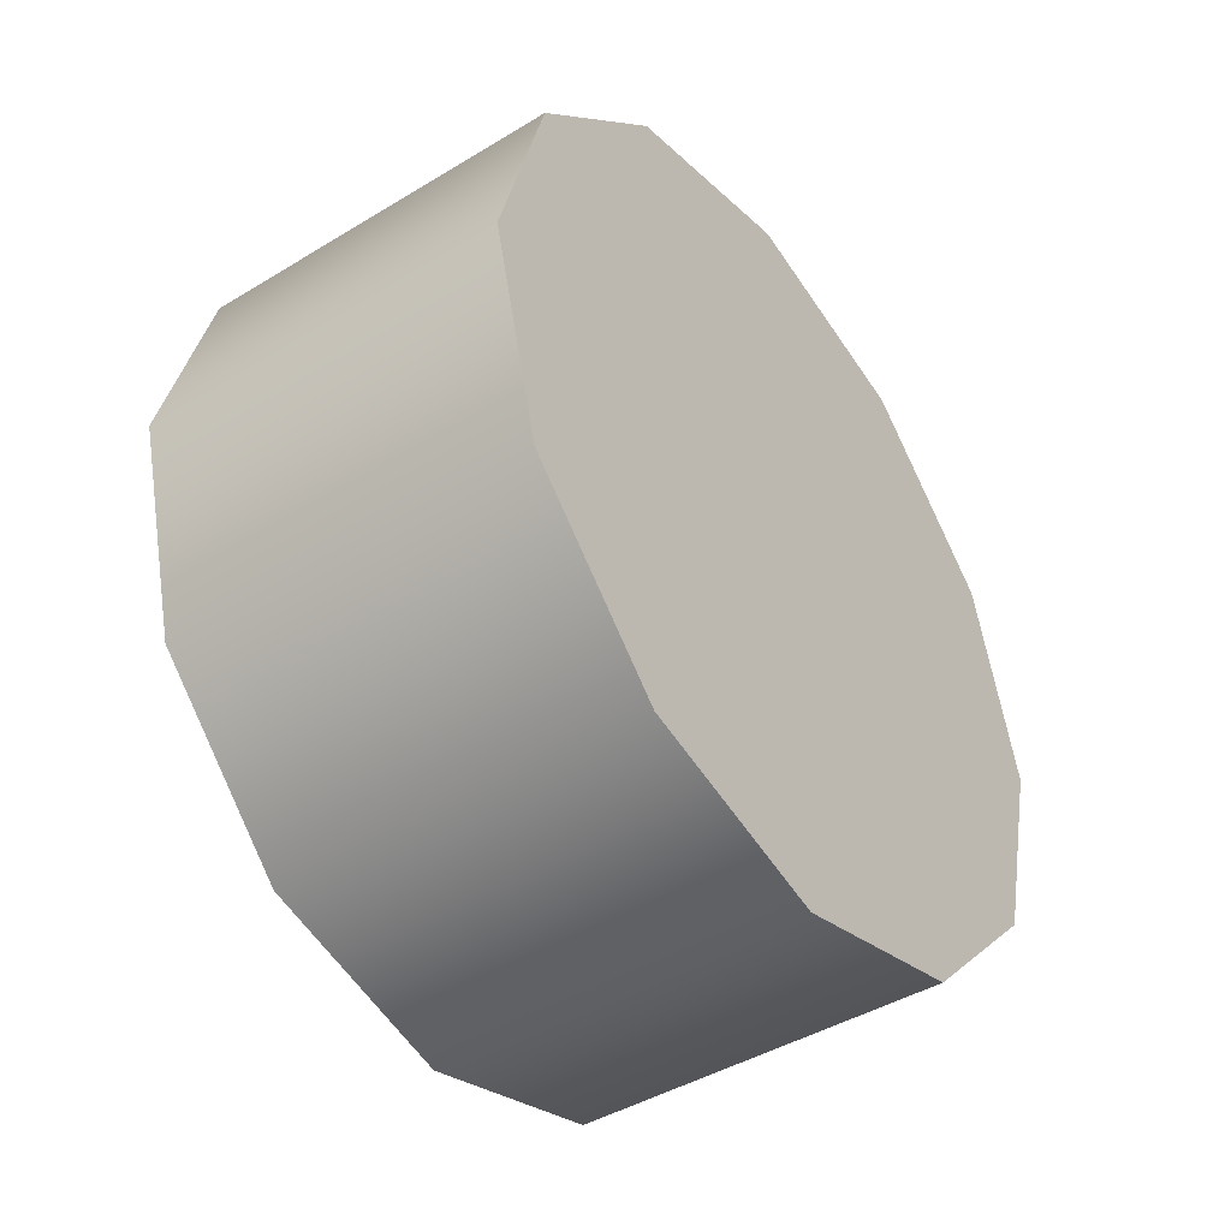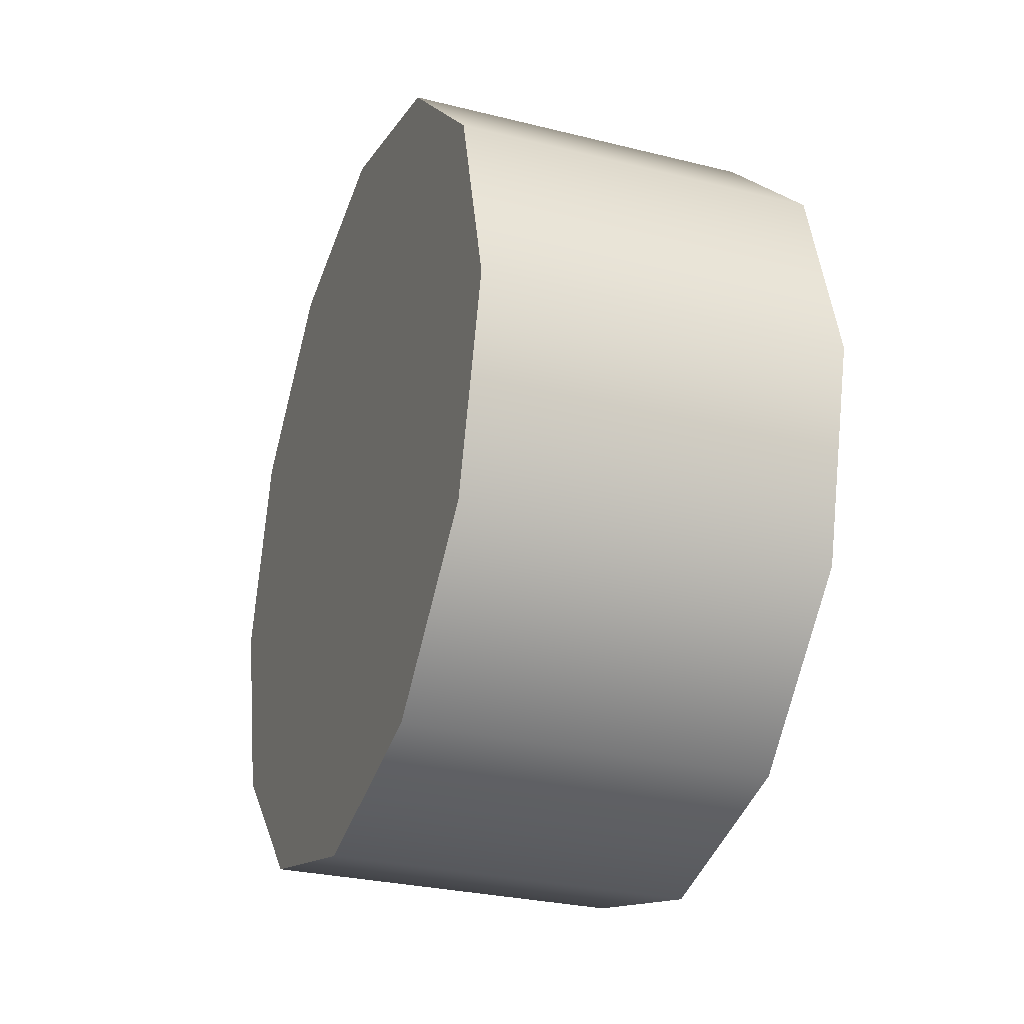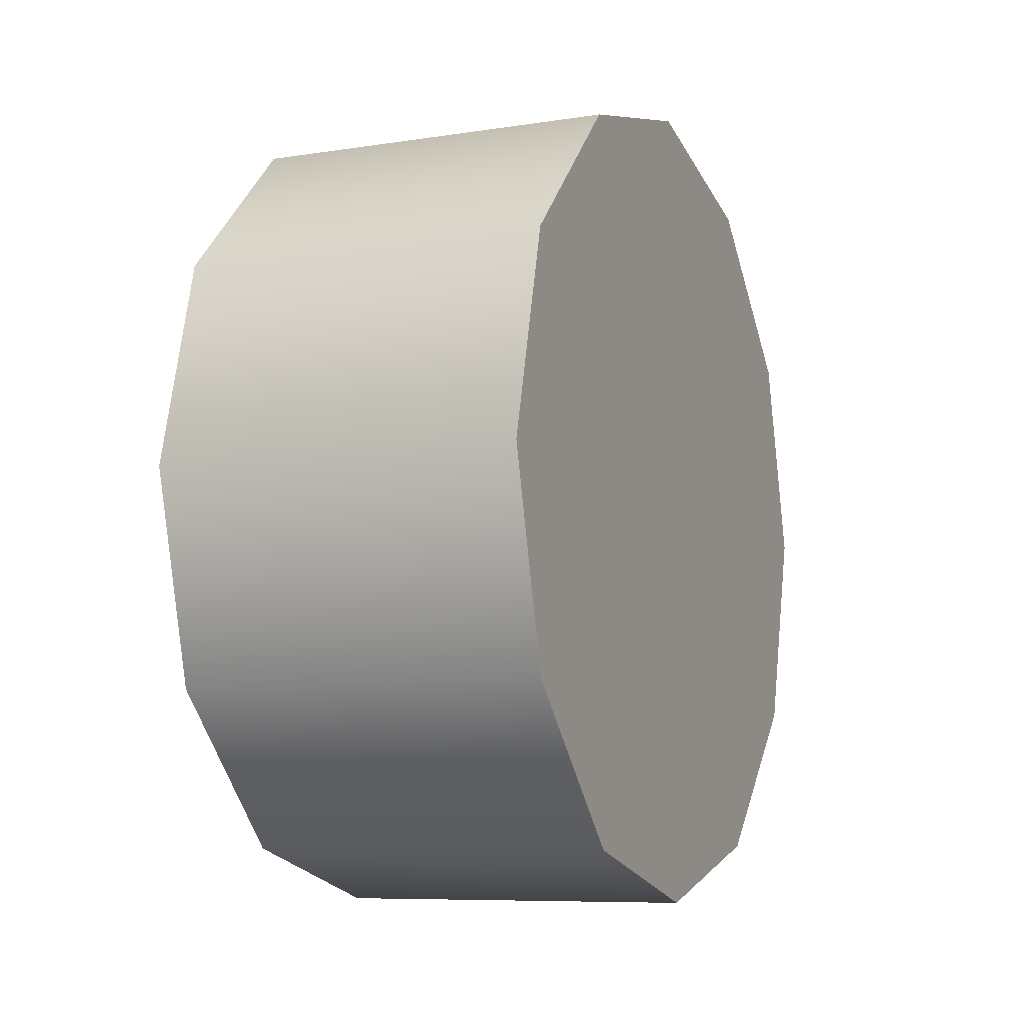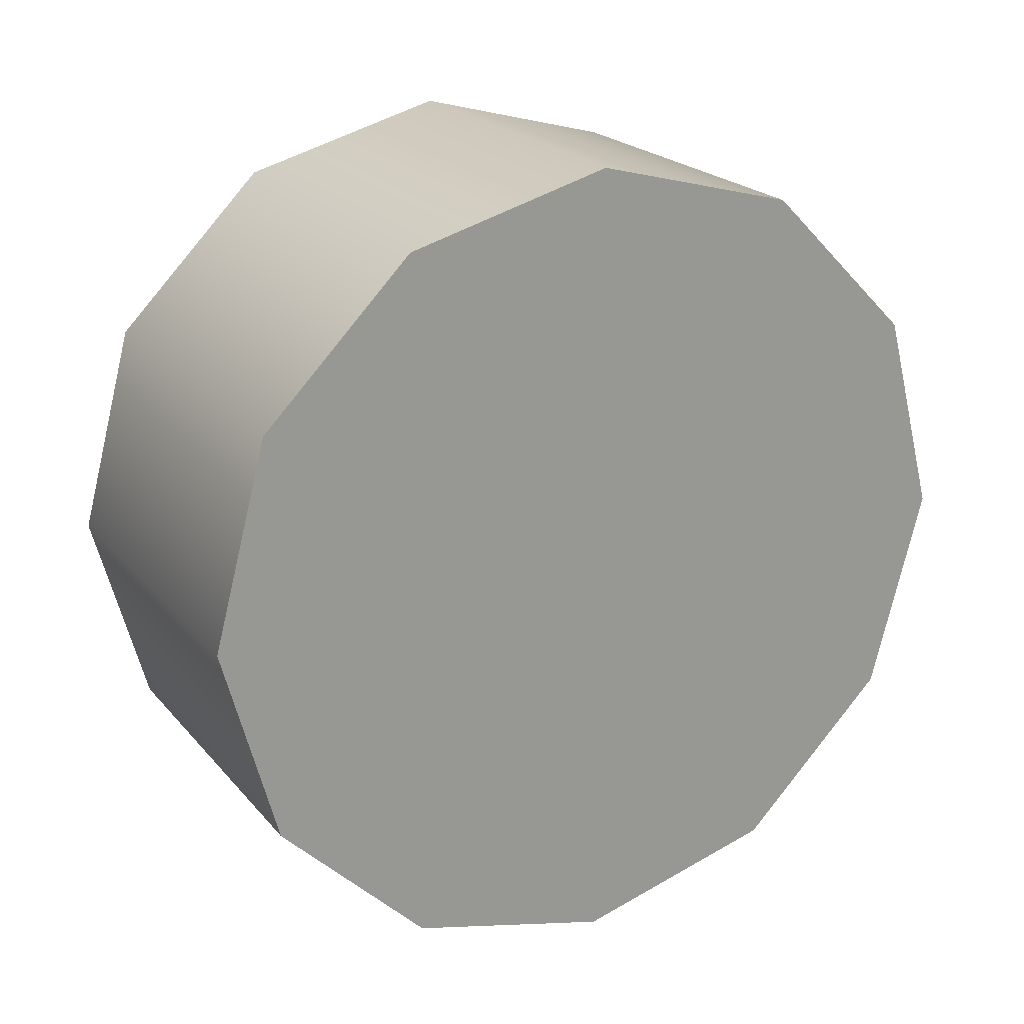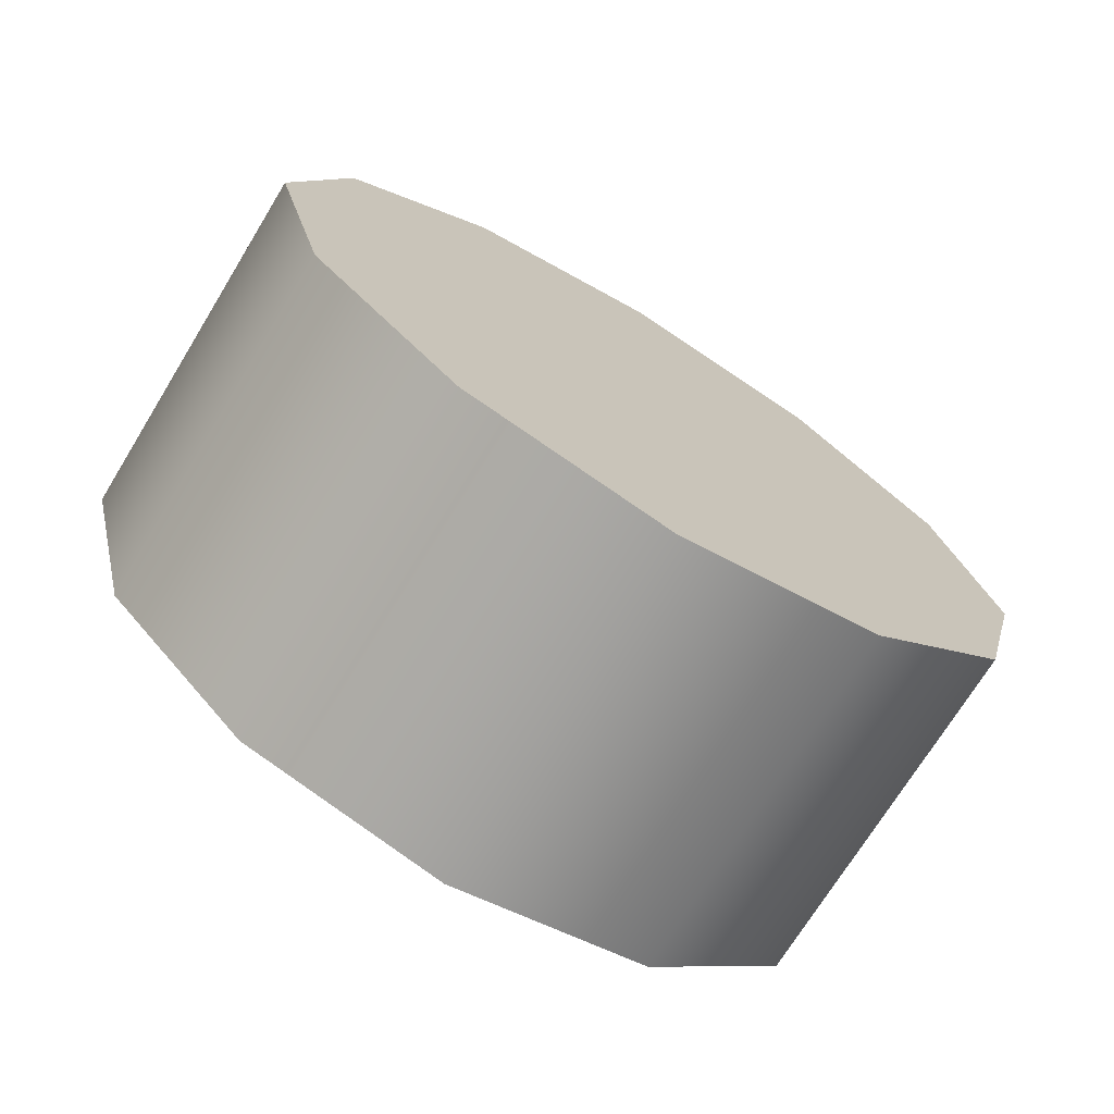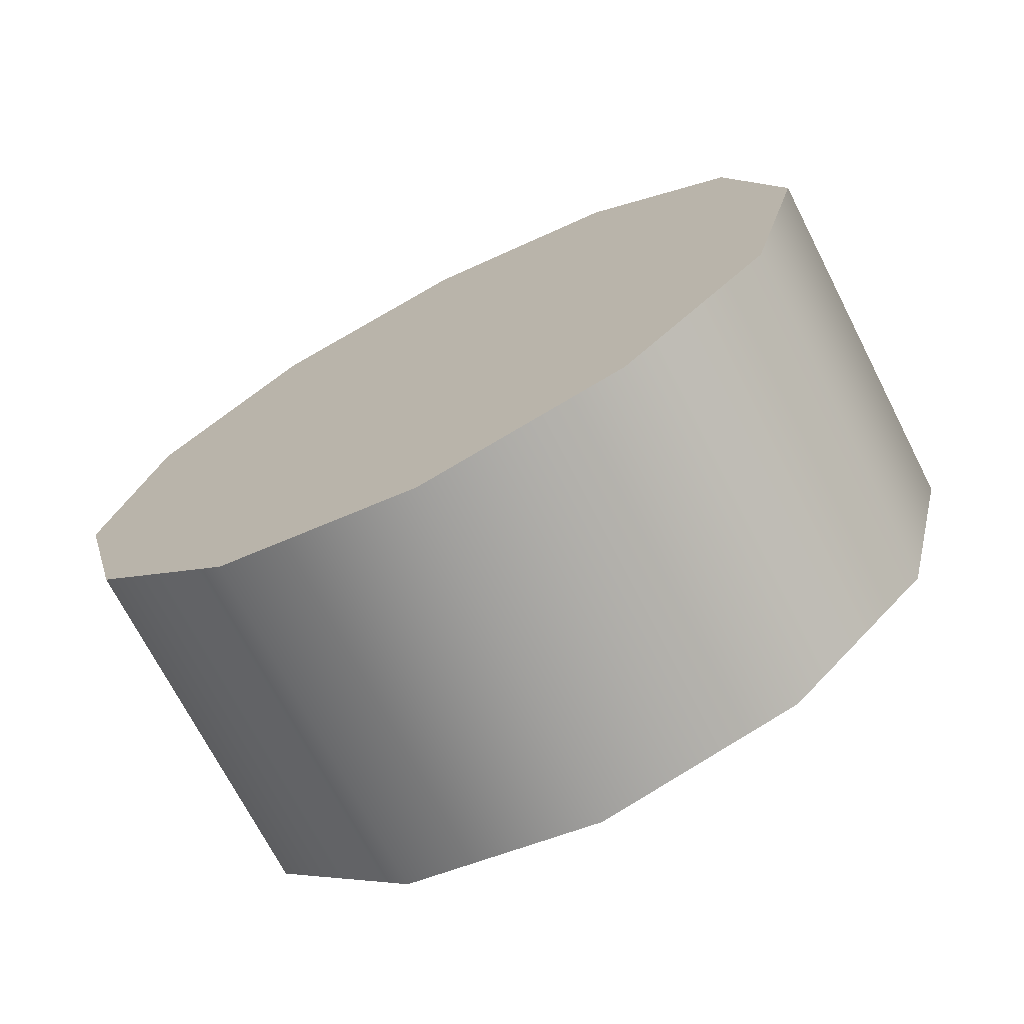
<metadata>
{"format":"obj","ext":"obj","renderer":"f3d","projection":"perspective","resolution":1024,"background":"white","views":[{"elev":-43.6,"azim":35.6,"up":"+Z"},{"elev":-28.8,"azim":159.6,"up":"+Z"},{"elev":-8.1,"azim":23.4,"up":"+Y"},{"elev":21.8,"azim":61.1,"up":"+Y"},{"elev":-71.8,"azim":-121.5,"up":"+Y"},{"elev":-71.3,"azim":-62.8,"up":"+Z"}]}
</metadata>
<code>
v 0.8719 -0.8319 0.499
v 0.8719 -0.9409 0.6081
v 1.136 -0.8319 0.499
v 1.136 -0.9409 0.6081
v 0.8719 -0.7919 0.35
v 1.136 -0.7919 0.35
v 0.8719 -0.8319 0.201
v 0.8719 -0.7919 0.35
v 1.136 -0.8319 0.201
v 1.136 -0.7919 0.35
v 0.8719 -0.9409 0.09187
v 1.136 -0.9409 0.09187
v 0.8719 -1.09 0.05194
v 1.136 -1.09 0.05194
v 0.8719 -1.239 0.09187
v 0.8719 -1.09 0.05194
v 1.136 -1.239 0.09187
v 1.136 -1.09 0.05194
v 0.8719 -1.348 0.201
v 1.136 -1.348 0.201
v 0.8719 -1.388 0.35
v 1.136 -1.388 0.35
v 0.8719 -1.348 0.499
v 0.8719 -1.388 0.35
v 1.136 -1.348 0.499
v 1.136 -1.388 0.35
v 0.8719 -1.239 0.6081
v 1.136 -1.239 0.6081
v 0.8719 -1.09 0.648
v 1.136 -1.09 0.648
v 0.8719 -1.09 0.648
v 1.136 -1.09 0.648
v 0.8719 -1.348 0.499
v 0.8719 -1.239 0.6081
v 0.8719 -1.388 0.35
v 0.8719 -1.09 0.648
v 0.8719 -0.9409 0.6081
v 0.8719 -0.8319 0.499
v 0.8719 -0.7919 0.35
v 0.8719 -0.8319 0.201
v 0.8719 -0.9409 0.09187
v 0.8719 -1.09 0.05194
v 0.8719 -1.239 0.09187
v 0.8719 -1.348 0.201
v 1.136 -0.9409 0.6081
v 1.136 -1.09 0.648
v 1.136 -0.8319 0.499
v 1.136 -1.239 0.6081
v 1.136 -1.348 0.499
v 1.136 -1.388 0.35
v 1.136 -1.348 0.201
v 1.136 -1.239 0.09187
v 1.136 -1.09 0.05194
v 1.136 -0.9409 0.09187
v 1.136 -0.8319 0.201
v 1.136 -0.7919 0.35
g group_130_140627857787312
f 1 2 3
f 3 2 4
f 5 1 6
f 6 1 3
f 7 8 9
f 9 8 10
f 11 7 12
f 12 7 9
f 13 11 14
f 14 11 12
f 15 16 17
f 17 16 18
f 19 15 20
f 20 15 17
f 21 19 22
f 22 19 20
f 23 24 25
f 25 24 26
f 27 23 28
f 28 23 25
f 29 27 30
f 30 27 28
f 2 31 4
f 4 31 32
f 33 34 35
f 34 36 35
f 36 37 35
f 37 38 35
f 38 39 35
f 39 40 35
f 40 41 35
f 41 42 35
f 42 43 35
f 43 44 35
f 45 46 47
f 46 48 47
f 48 49 47
f 49 50 47
f 50 51 47
f 51 52 47
f 52 53 47
f 53 54 47
f 54 55 47
f 55 56 47

</code>
